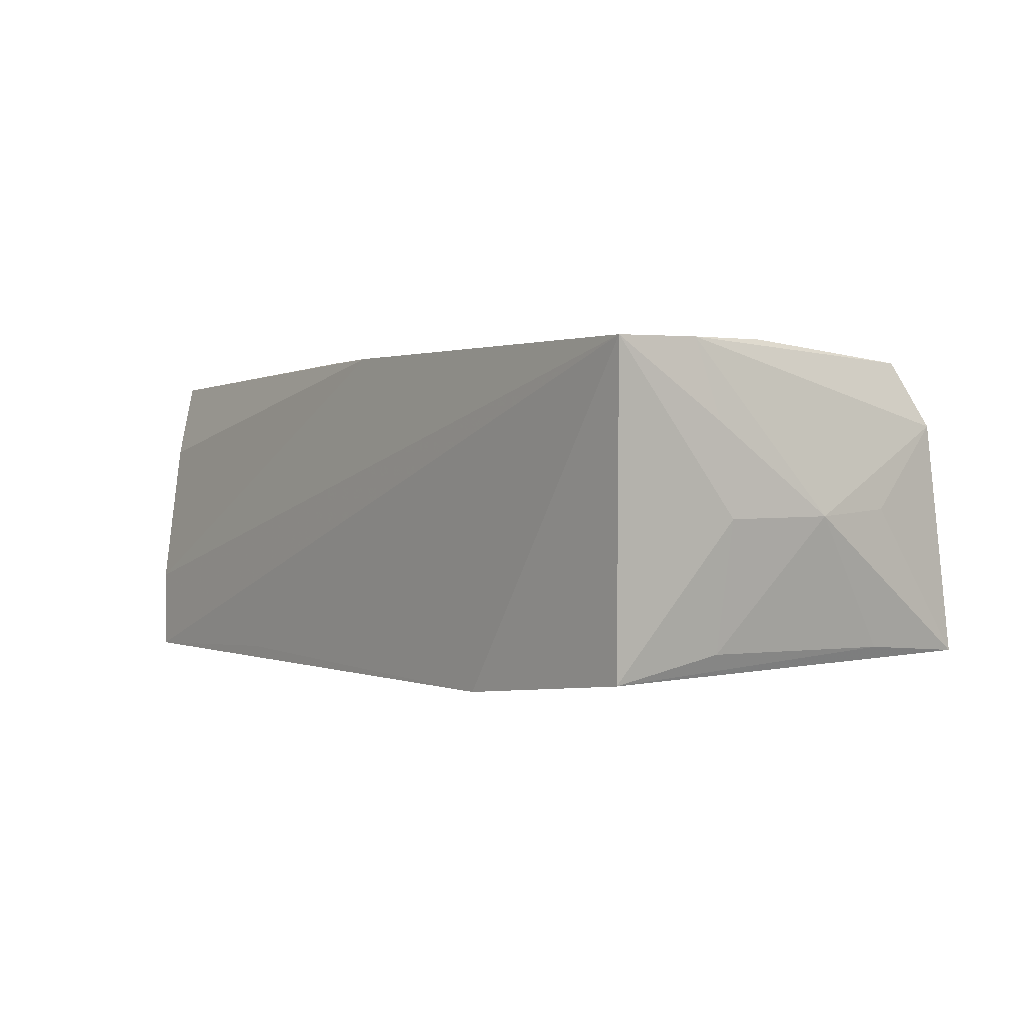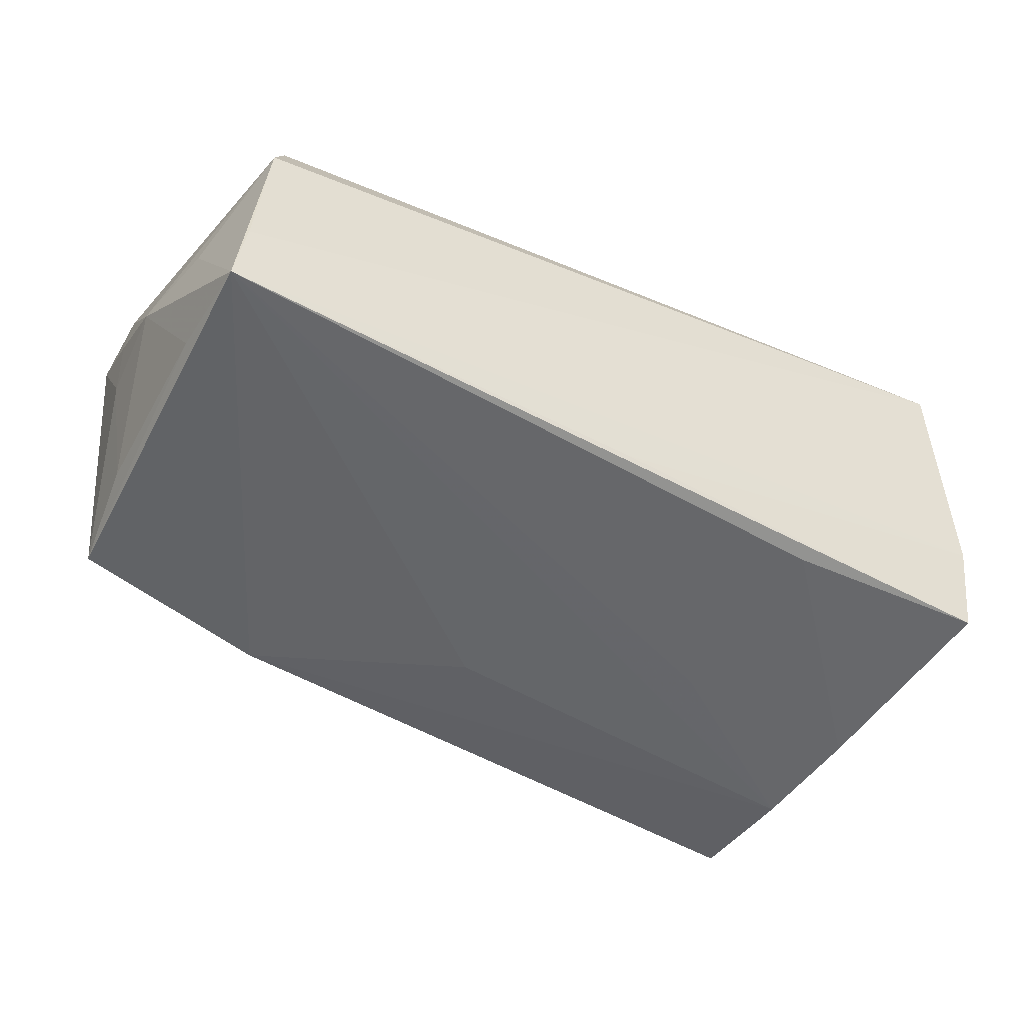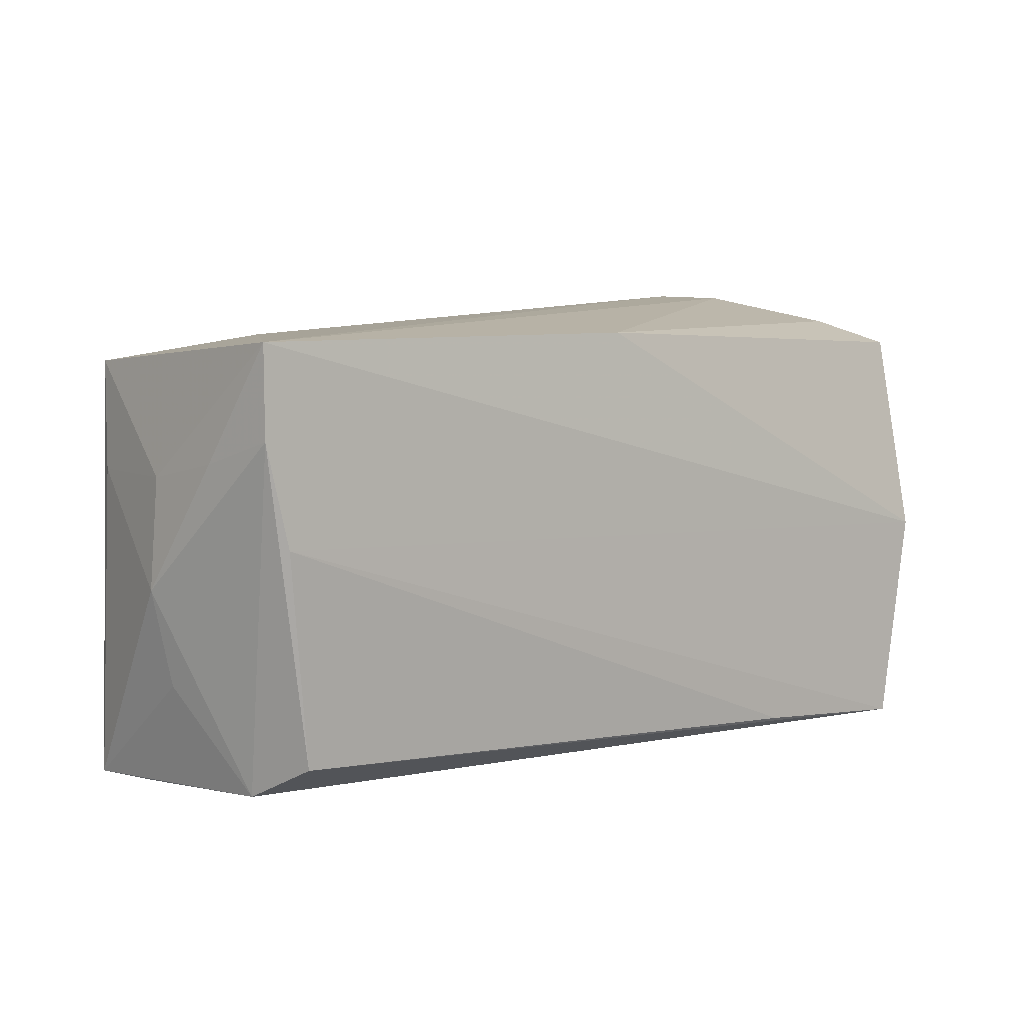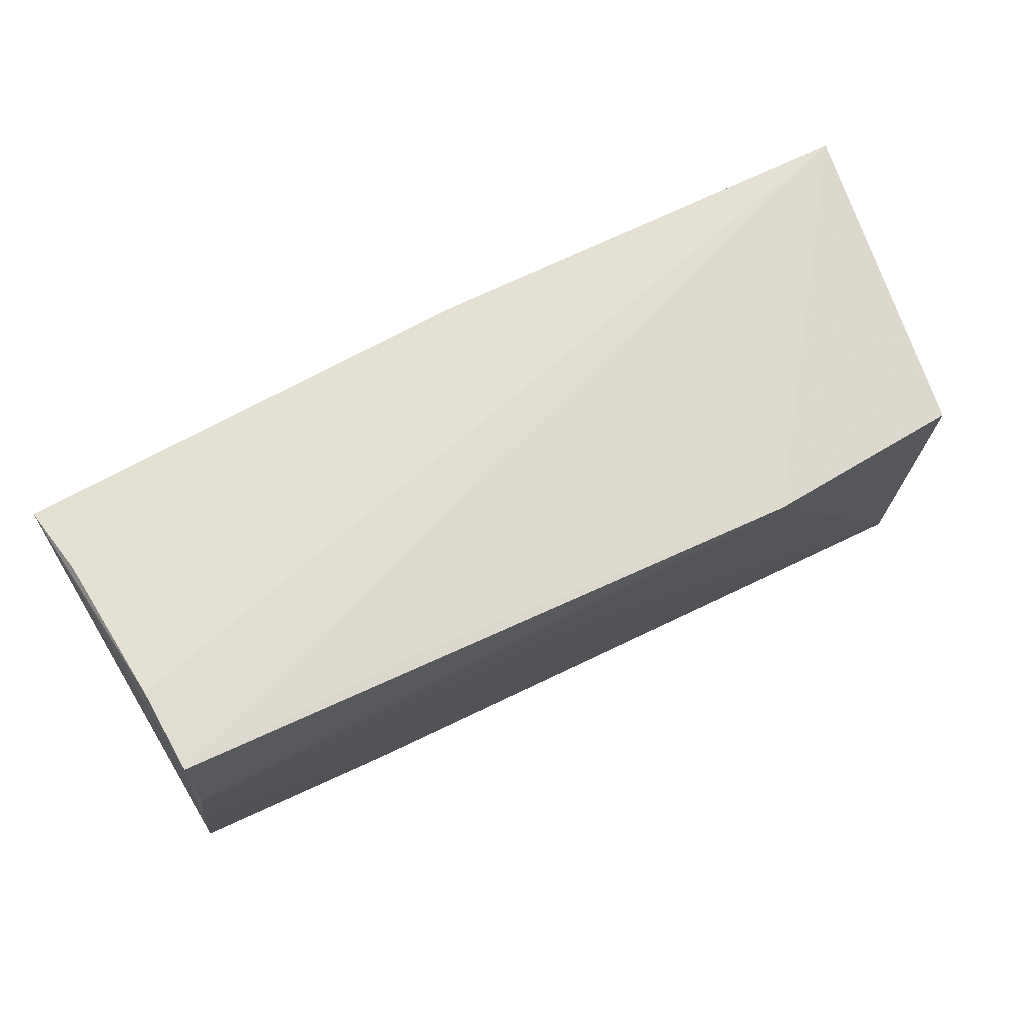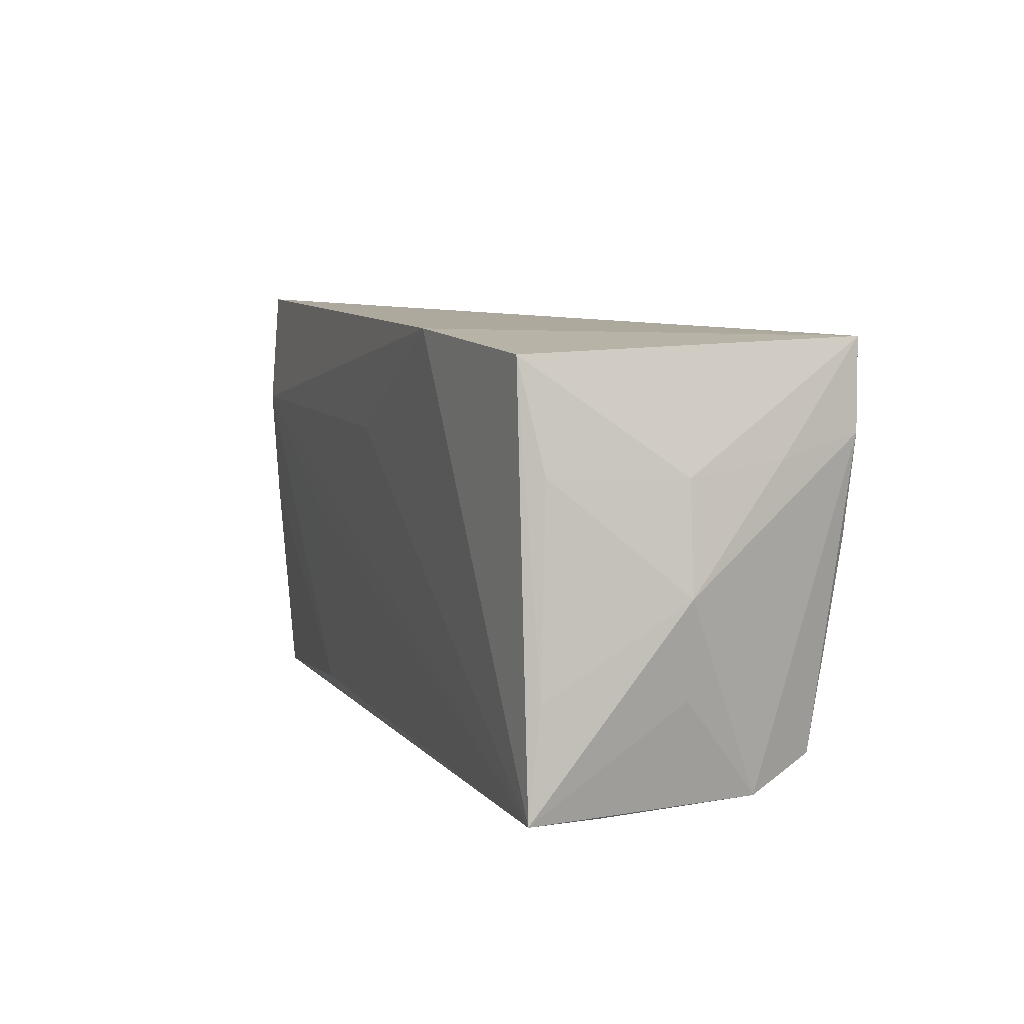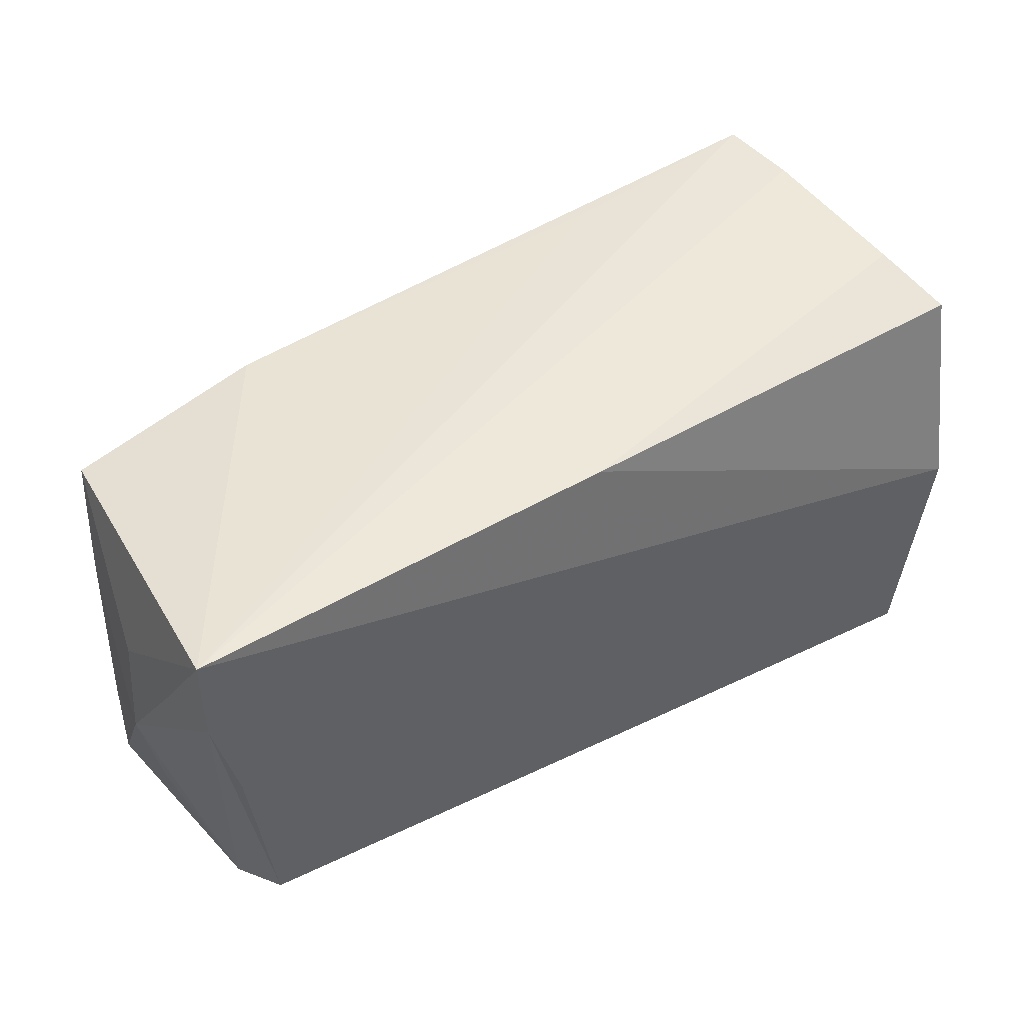
<metadata>
{"format":"obj","ext":"obj","renderer":"f3d","projection":"perspective","resolution":1024,"background":"white","views":[{"elev":2.8,"azim":-123.6,"up":"+Z"},{"elev":-47.3,"azim":-28.9,"up":"+Z"},{"elev":4.8,"azim":-41.5,"up":"+Y"},{"elev":72.4,"azim":155.5,"up":"+Y"},{"elev":3.9,"azim":-108.4,"up":"+Y"},{"elev":43.9,"azim":-32.7,"up":"+Y"}]}
</metadata>
<code>
v -0.05447 -0.0281 -0.01679
v -0.001224 -0.02646 -0.01712
v -0.05601 0.02384 0.02061
v 0.02643 -0.02655 0.02049
v -0.05698 0.01058 0.01133
v 0.05011 0.002256 -0.02163
v 0.0265 -0.02356 -0.01909
v -0.002644 0.02512 0.01936
v -0.05292 0.001557 0.02067
v -0.05791 -0.004146 0.0005141
v -0.05698 0.008674 0.0005036
v -0.05478 -0.01512 -0.01551
v -0.002736 0.01293 -0.02119
v -0.05441 0.008848 -0.01485
v 0.05378 0.01203 0.0179
v 0.05229 -0.02442 -0.01893
v -0.0559 0.01332 0.02063
v -0.0555 -0.01533 0.0009429
v 0.05354 0.02404 0.01603
v 0.05131 0.02713 0.006545
v 0.04854 0.0165 -0.02291
v 0.05405 -0.001584 0.02067
v 0.04788 0.03124 -0.02203
v 0.05189 -0.02525 0.01098
v 0.04942 -0.0281 0.02067
v -0.05318 -0.02799 -0.007823
v 0.05234 -0.02635 -0.007931
v -0.04909 -0.0232 0.01845
v 0.04877 0.03078 -0.01189
v 0.02502 0.0009462 -0.0211
v 0.02132 0.02915 -0.02007
v -0.02866 0.02499 -0.02086
v -0.05144 -0.02708 0.0107
v -0.05292 0.02171 -0.01759
f 7 16 1
f 22 16 15
f 15 16 19
f 19 22 15
f 25 1 27
f 16 22 27
f 25 22 9
f 9 22 3
f 10 1 18
f 25 28 33
f 33 18 1
f 10 18 33
f 23 3 29
f 29 19 23
f 23 19 6
f 6 19 16
f 6 21 23
f 6 16 7
f 7 21 6
f 3 22 8
f 22 19 8
f 8 29 3
f 32 34 3
f 23 21 32
f 1 34 32
f 7 1 30
f 30 21 7
f 1 21 30
f 2 1 16
f 16 27 2
f 2 27 1
f 24 22 25
f 25 27 24
f 24 27 22
f 3 34 11
f 11 5 3
f 10 5 11
f 11 14 10
f 34 14 11
f 4 28 25
f 25 9 4
f 4 9 28
f 3 5 17
f 17 9 3
f 17 5 10
f 10 33 17
f 28 9 17
f 17 33 28
f 26 1 25
f 25 33 26
f 26 33 1
f 19 29 20
f 20 8 19
f 29 8 20
f 31 3 23
f 23 32 31
f 31 32 3
f 13 21 1
f 1 32 13
f 13 32 21
f 12 34 1
f 12 14 34
f 12 1 10
f 10 14 12

</code>
